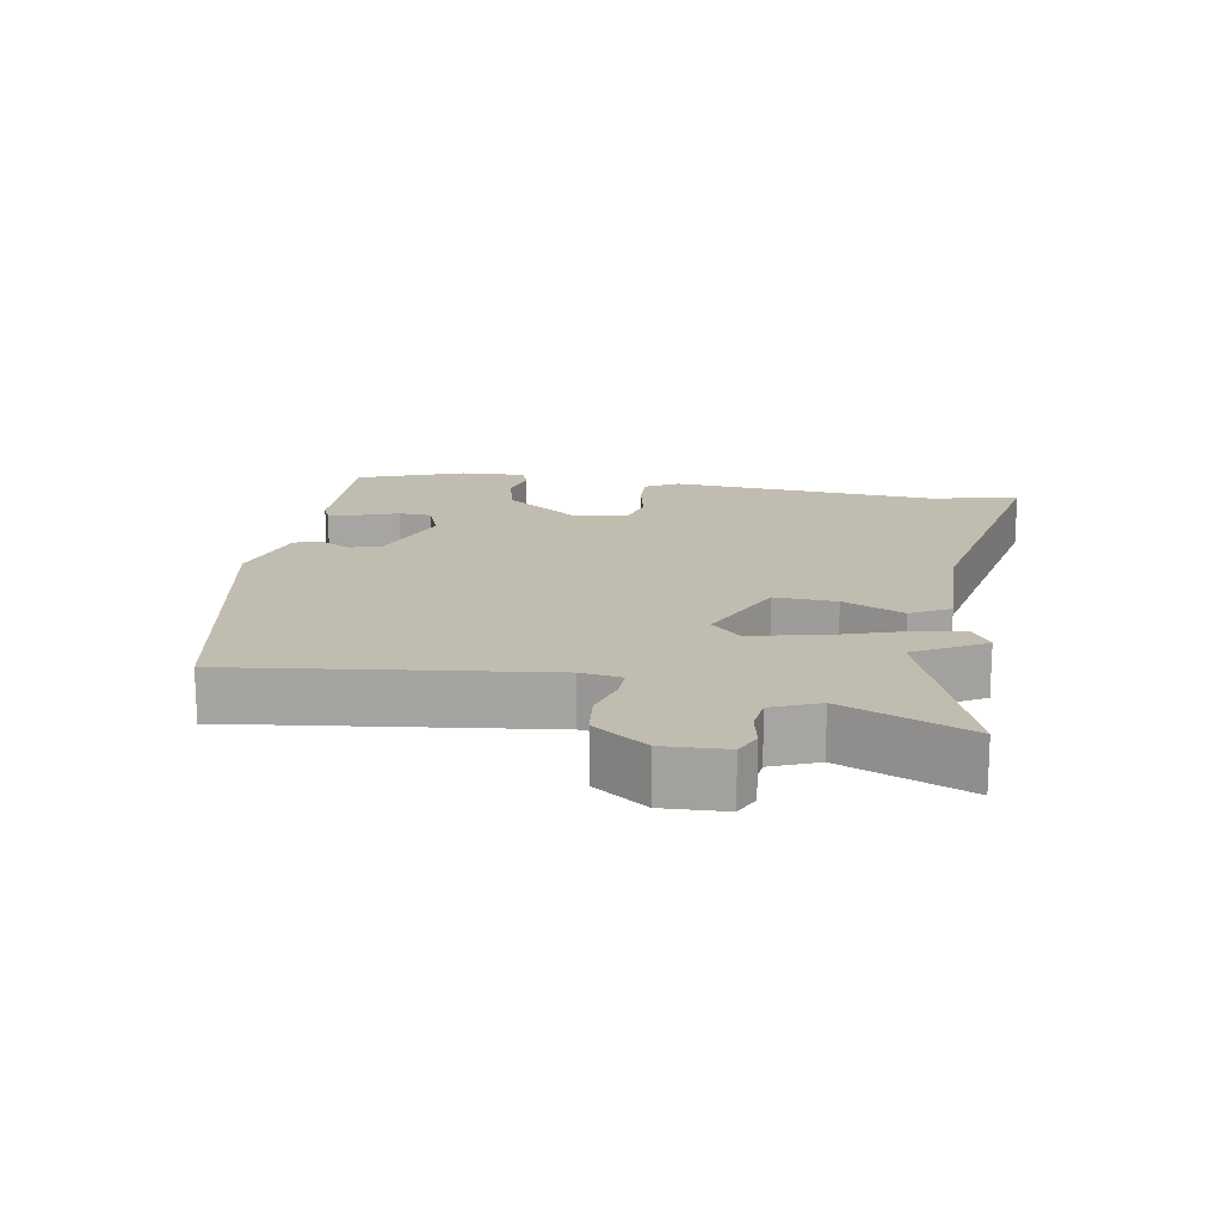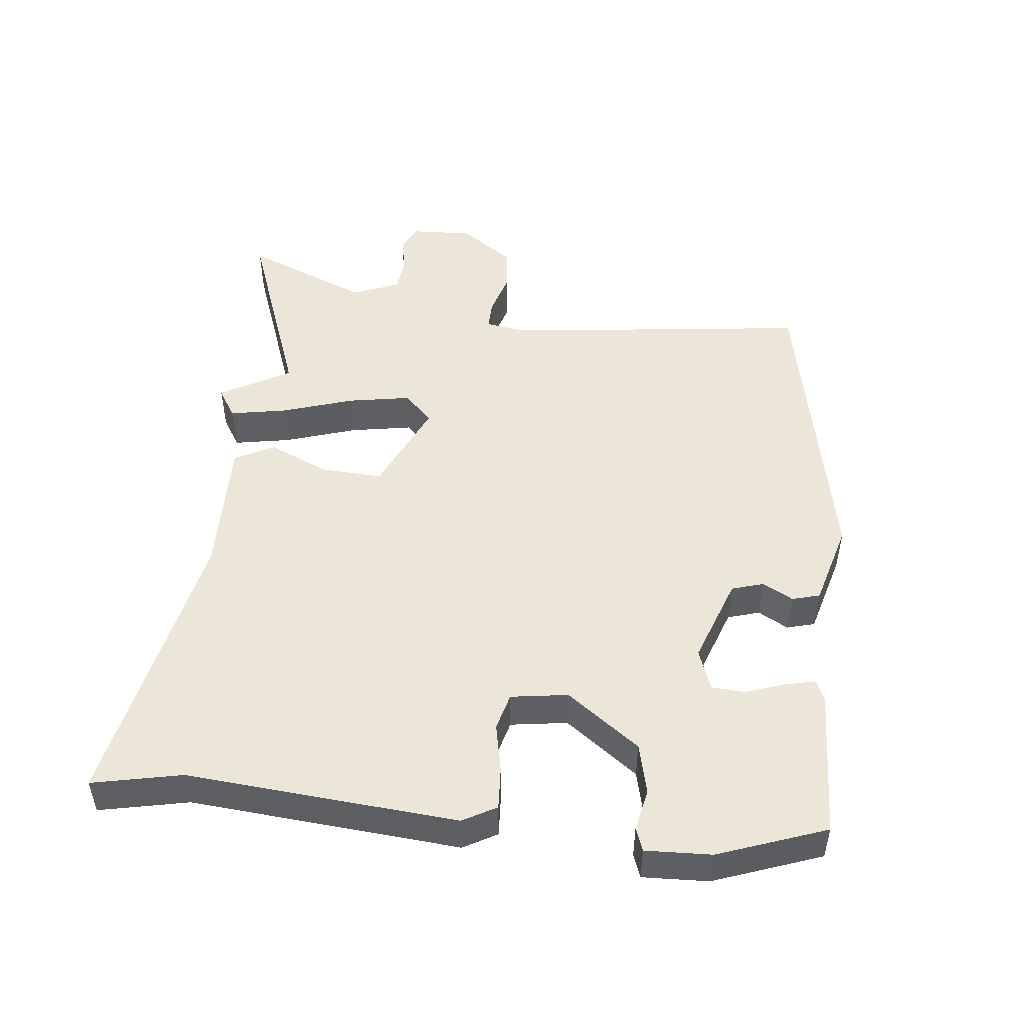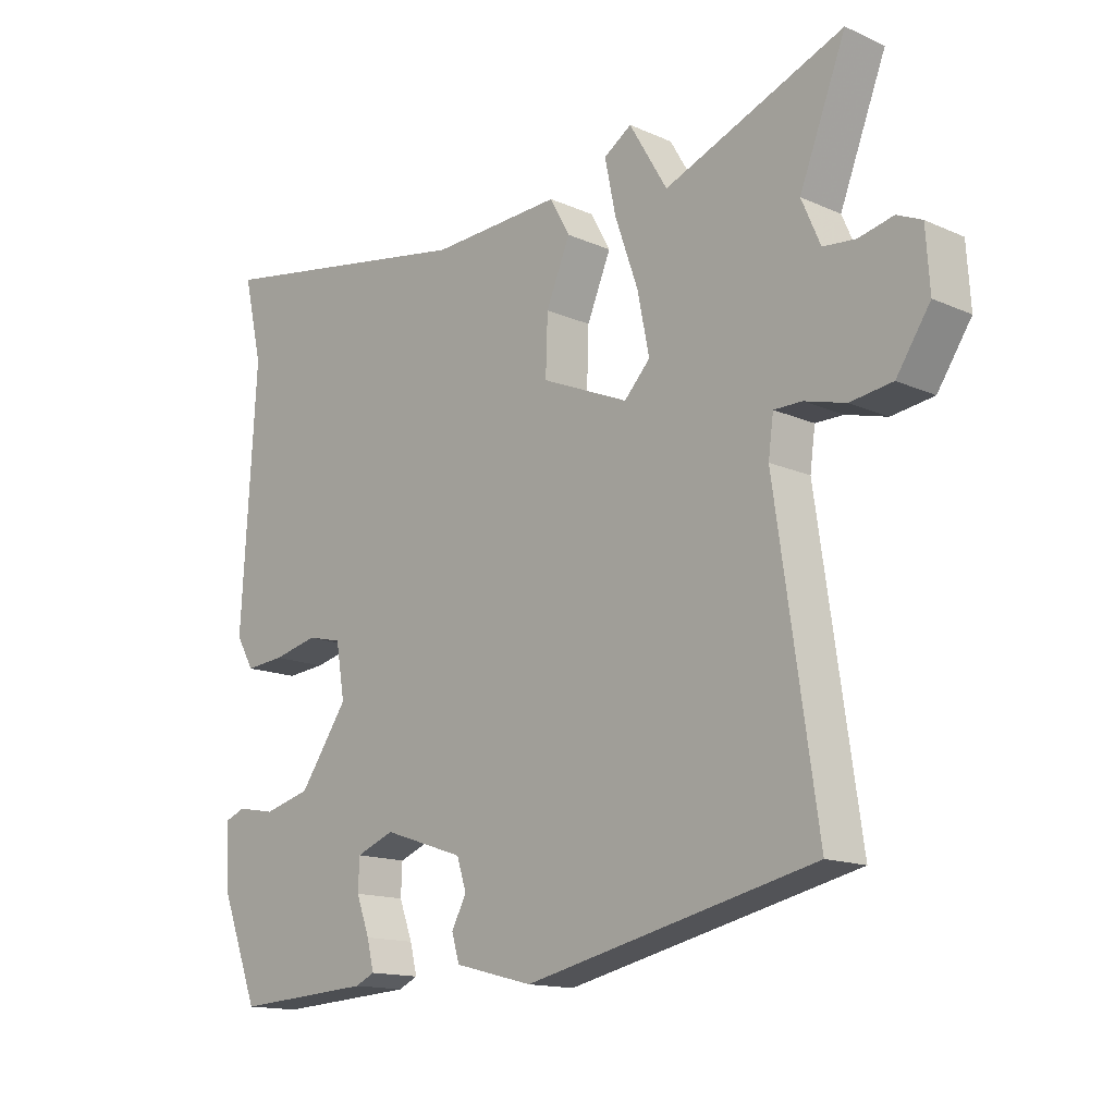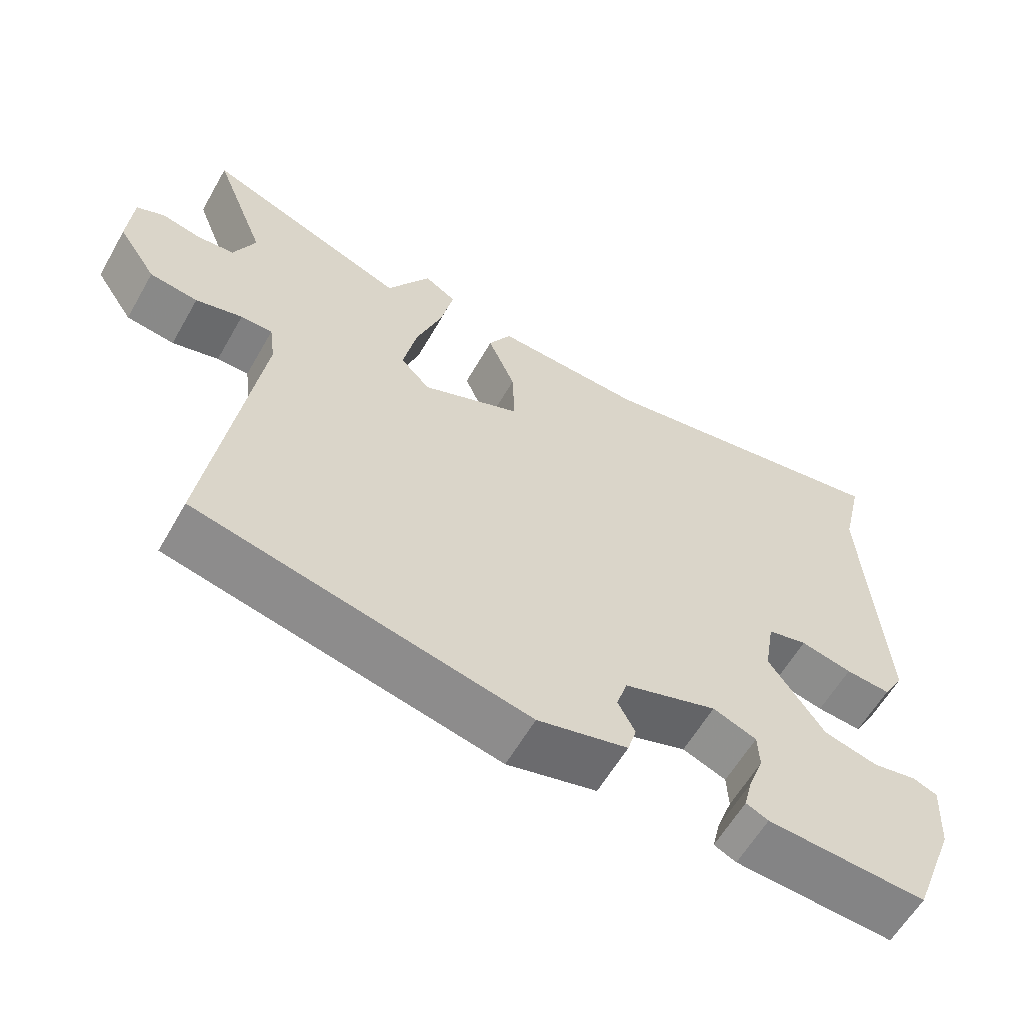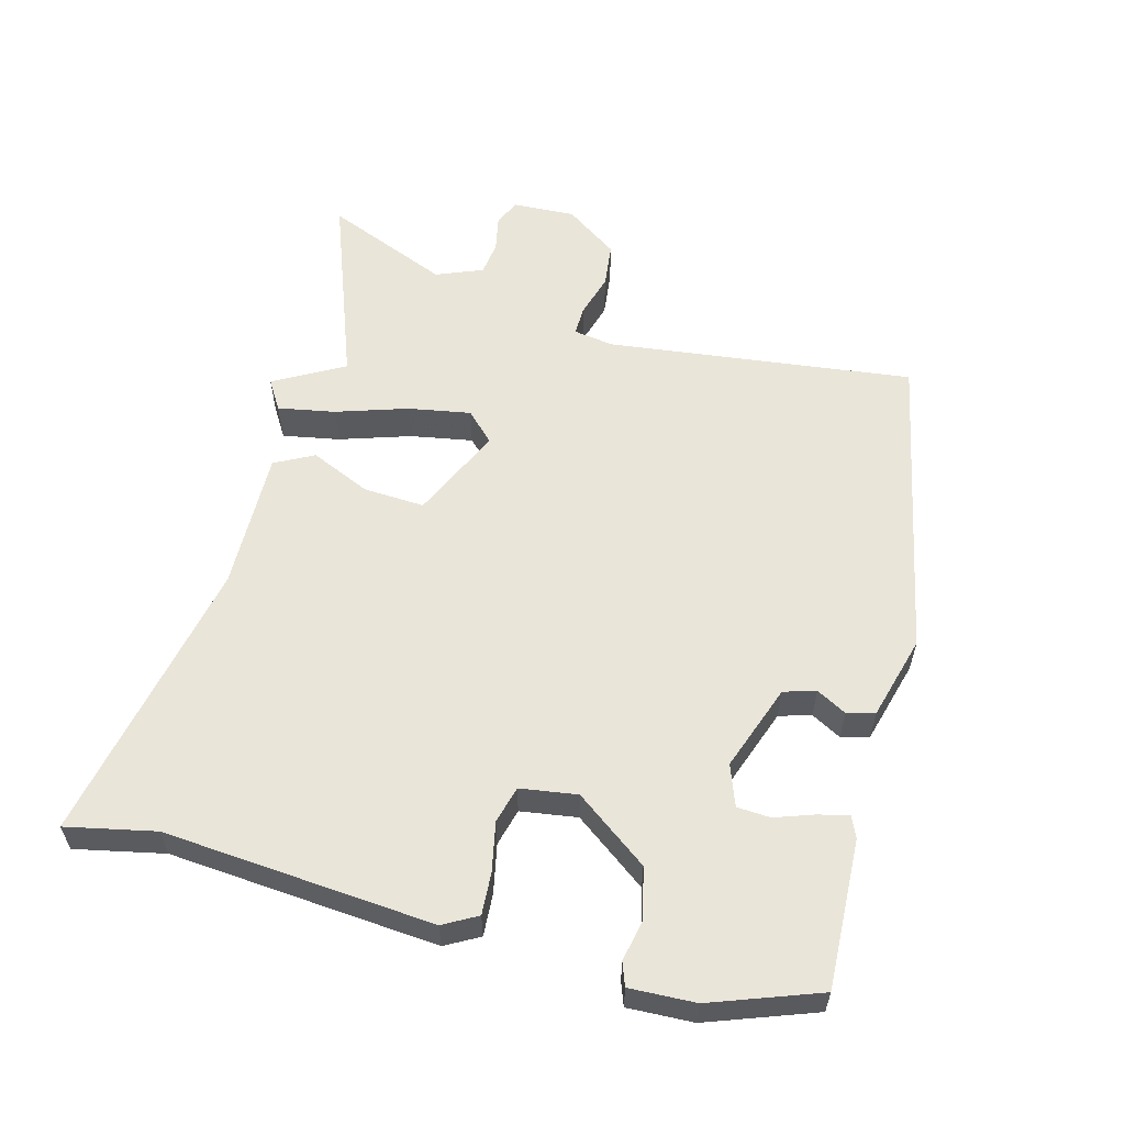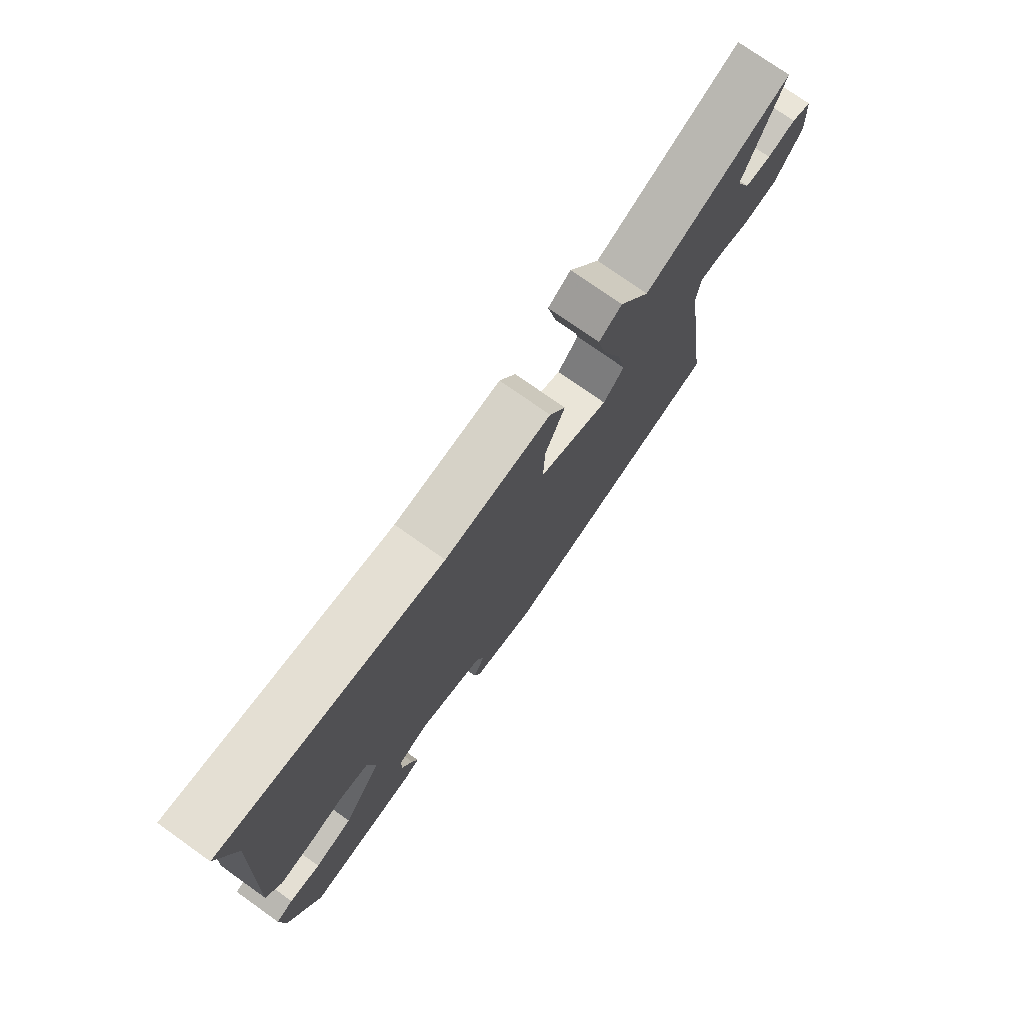
<metadata>
{"format":"obj","ext":"obj","renderer":"f3d","projection":"perspective","resolution":1024,"background":"white","views":[{"elev":16.4,"azim":-79.1,"up":"+Y"},{"elev":49.2,"azim":97.5,"up":"+Y"},{"elev":-14.6,"azim":-133.7,"up":"+Z"},{"elev":-60.2,"azim":-29.7,"up":"+Z"},{"elev":57.9,"azim":106.2,"up":"+Y"},{"elev":75.8,"azim":125.3,"up":"+Z"}]}
</metadata>
<code>
v -0.586 0.07 0.534
v -0.31 0.07 0.425
v -0.251 0.07 0.525
v -0.208 0.07 0.497
v -0.225 0.07 0.415
v -0.261 0.07 0.312
v -0.279 0.07 0.222
v -0.239 0.07 0.18
v -0.104 0.07 0.238
v -0.107 0.07 0.327
v -0.144 0.07 0.415
v -0.113 0.07 0.471
v 0.09 0.07 0.462
v 0.508 0.07 0.536
v 0.478 0.07 0.408
v 0.501 0.07 0.018
v 0.473 0.07 -0.03
v 0.412 0.07 -0.025
v 0.342 0.07 -0.009
v 0.288 0.07 -0.022
v 0.274 0.07 -0.104
v 0.349 0.07 -0.211
v 0.422 0.07 -0.23
v 0.482 0.07 -0.219
v 0.515 0.07 -0.232
v 0.509 0.07 -0.327
v 0.449 0.07 -0.481
v 0.234 0.07 -0.468
v 0.204 0.07 -0.454
v 0.215 0.07 -0.41
v 0.236 0.07 -0.354
v 0.234 0.07 -0.306
v 0.175 0.07 -0.283
v 0.049 0.07 -0.325
v 0.034 0.07 -0.371
v 0.057 0.07 -0.415
v 0.045 0.07 -0.455
v -0.077 0.07 -0.486
v -0.524 0.07 -0.386
v -0.46 0.07 0.056
v -0.468 0.07 0.115
v -0.511 0.07 0.115
v -0.574 0.07 0.098
v -0.639 0.07 0.107
v -0.691 0.07 0.185
v -0.685 0.07 0.275
v -0.647 0.07 0.292
v -0.594 0.07 0.28
v -0.544 0.07 0.285
v -0.515 0.07 0.352
v -0.586 0 0.534
v -0.31 0 0.425
v -0.251 0 0.525
v -0.208 0 0.497
v -0.225 0 0.415
v -0.261 0 0.312
v -0.279 0 0.222
v -0.239 0 0.18
v -0.104 0 0.238
v -0.107 0 0.327
v -0.144 0 0.415
v -0.113 0 0.471
v 0.09 0 0.462
v 0.508 0 0.536
v 0.478 0 0.408
v 0.501 0 0.018
v 0.473 0 -0.03
v 0.412 0 -0.025
v 0.342 0 -0.009
v 0.288 0 -0.022
v 0.274 0 -0.104
v 0.349 0 -0.211
v 0.422 0 -0.23
v 0.482 0 -0.219
v 0.515 0 -0.232
v 0.509 0 -0.327
v 0.449 0 -0.481
v 0.234 0 -0.468
v 0.204 0 -0.454
v 0.215 0 -0.41
v 0.236 0 -0.354
v 0.234 0 -0.306
v 0.175 0 -0.283
v 0.049 0 -0.325
v 0.034 0 -0.371
v 0.057 0 -0.415
v 0.045 0 -0.455
v -0.077 0 -0.486
v -0.524 0 -0.386
v -0.46 0 0.056
v -0.468 0 0.115
v -0.511 0 0.115
v -0.574 0 0.098
v -0.639 0 0.107
v -0.691 0 0.185
v -0.685 0 0.275
v -0.647 0 0.292
v -0.594 0 0.28
v -0.544 0 0.285
v -0.515 0 0.352
f 46 47 48
f 45 46 48
f 44 45 48
f 43 44 48
f 42 43 48
f 41 42 48 49
f 38 39 40
f 37 38 40
f 36 37 40
f 35 36 40
f 34 35 40 41
f 41 49 50
f 34 41 50
f 33 34 50
f 29 30 31
f 28 29 31
f 27 28 31
f 26 27 31
f 25 26 31
f 24 25 31
f 23 24 31
f 22 23 31 32
f 21 22 32 33
f 17 18 19
f 16 17 19
f 15 16 19
f 15 19 20
f 14 15 20
f 13 14 20
f 20 21 33
f 13 20 33
f 12 13 33
f 11 12 33
f 10 11 33
f 4 5 6
f 3 4 6
f 2 3 6
f 2 6 7
f 1 2 7
f 50 1 7 8
f 9 10 33
f 8 9 33
f 8 33 50
f 98 97 96
f 98 96 95
f 98 95 94
f 98 94 93
f 98 93 92
f 99 98 92 91
f 90 89 88
f 90 88 87
f 90 87 86
f 90 86 85
f 91 90 85 84
f 100 99 91
f 100 91 84
f 100 84 83
f 81 80 79
f 81 79 78
f 81 78 77
f 81 77 76
f 81 76 75
f 81 75 74
f 81 74 73
f 82 81 73 72
f 83 82 72 71
f 69 68 67
f 69 67 66
f 69 66 65
f 70 69 65
f 70 65 64
f 70 64 63
f 83 71 70
f 83 70 63
f 83 63 62
f 83 62 61
f 83 61 60
f 56 55 54
f 56 54 53
f 56 53 52
f 57 56 52
f 57 52 51
f 58 57 51 100
f 83 60 59
f 83 59 58
f 100 83 58
f 1 51 52 2
f 2 52 53 3
f 3 53 54 4
f 4 54 55 5
f 5 55 56 6
f 6 56 57 7
f 7 57 58 8
f 8 58 59 9
f 9 59 60 10
f 10 60 61 11
f 11 61 62 12
f 12 62 63 13
f 13 63 64 14
f 14 64 65 15
f 15 65 66 16
f 16 66 67 17
f 17 67 68 18
f 18 68 69 19
f 19 69 70 20
f 20 70 71 21
f 21 71 72 22
f 22 72 73 23
f 23 73 74 24
f 24 74 75 25
f 25 75 76 26
f 26 76 77 27
f 27 77 78 28
f 28 78 79 29
f 29 79 80 30
f 30 80 81 31
f 31 81 82 32
f 32 82 83 33
f 33 83 84 34
f 34 84 85 35
f 35 85 86 36
f 36 86 87 37
f 37 87 88 38
f 38 88 89 39
f 39 89 90 40
f 40 90 91 41
f 41 91 92 42
f 42 92 93 43
f 43 93 94 44
f 44 94 95 45
f 45 95 96 46
f 46 96 97 47
f 47 97 98 48
f 48 98 99 49
f 49 99 100 50
f 50 100 51 1

</code>
